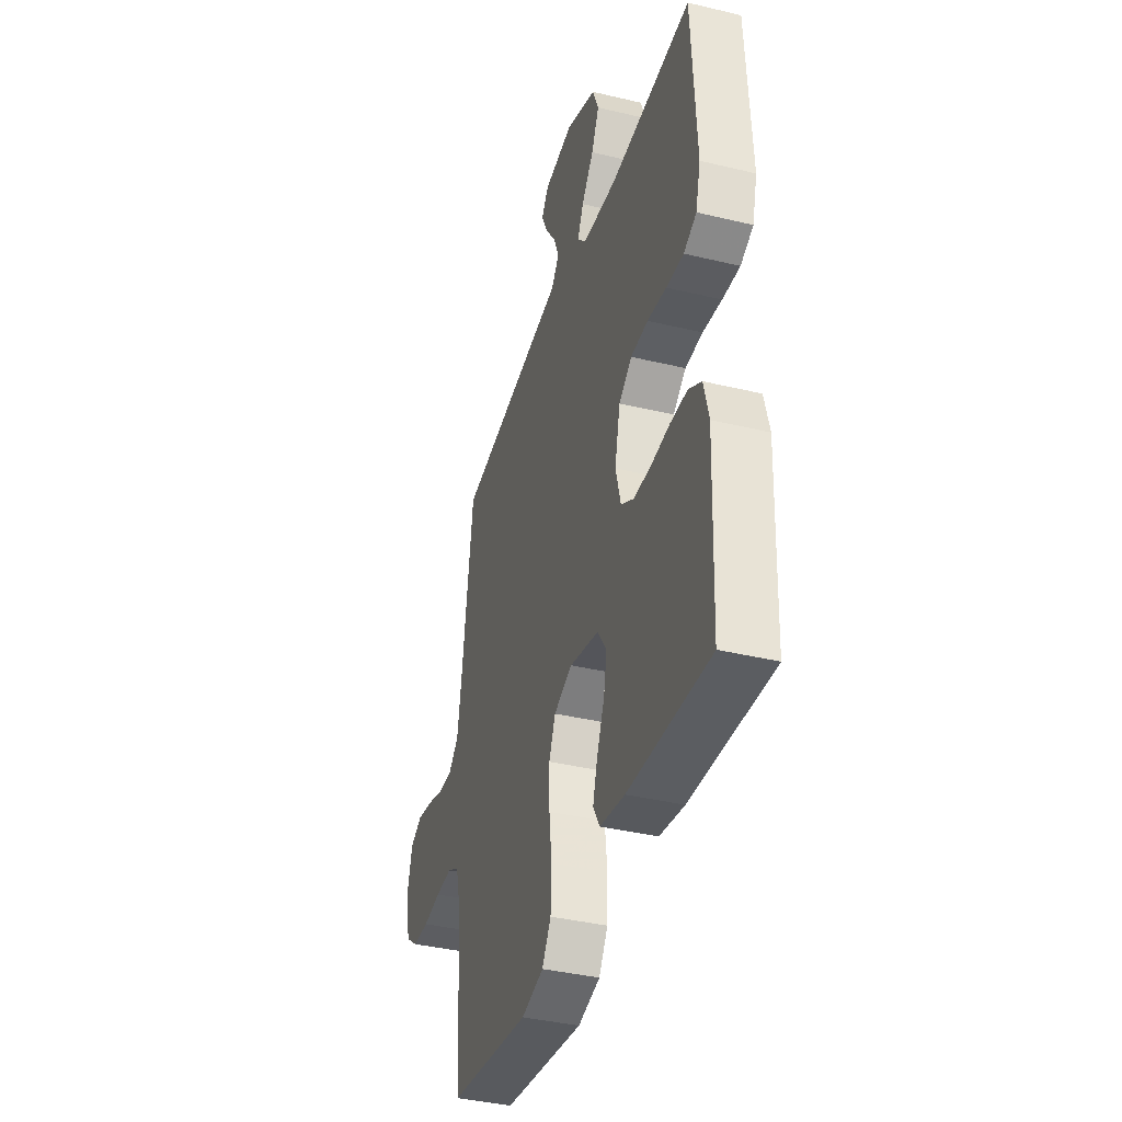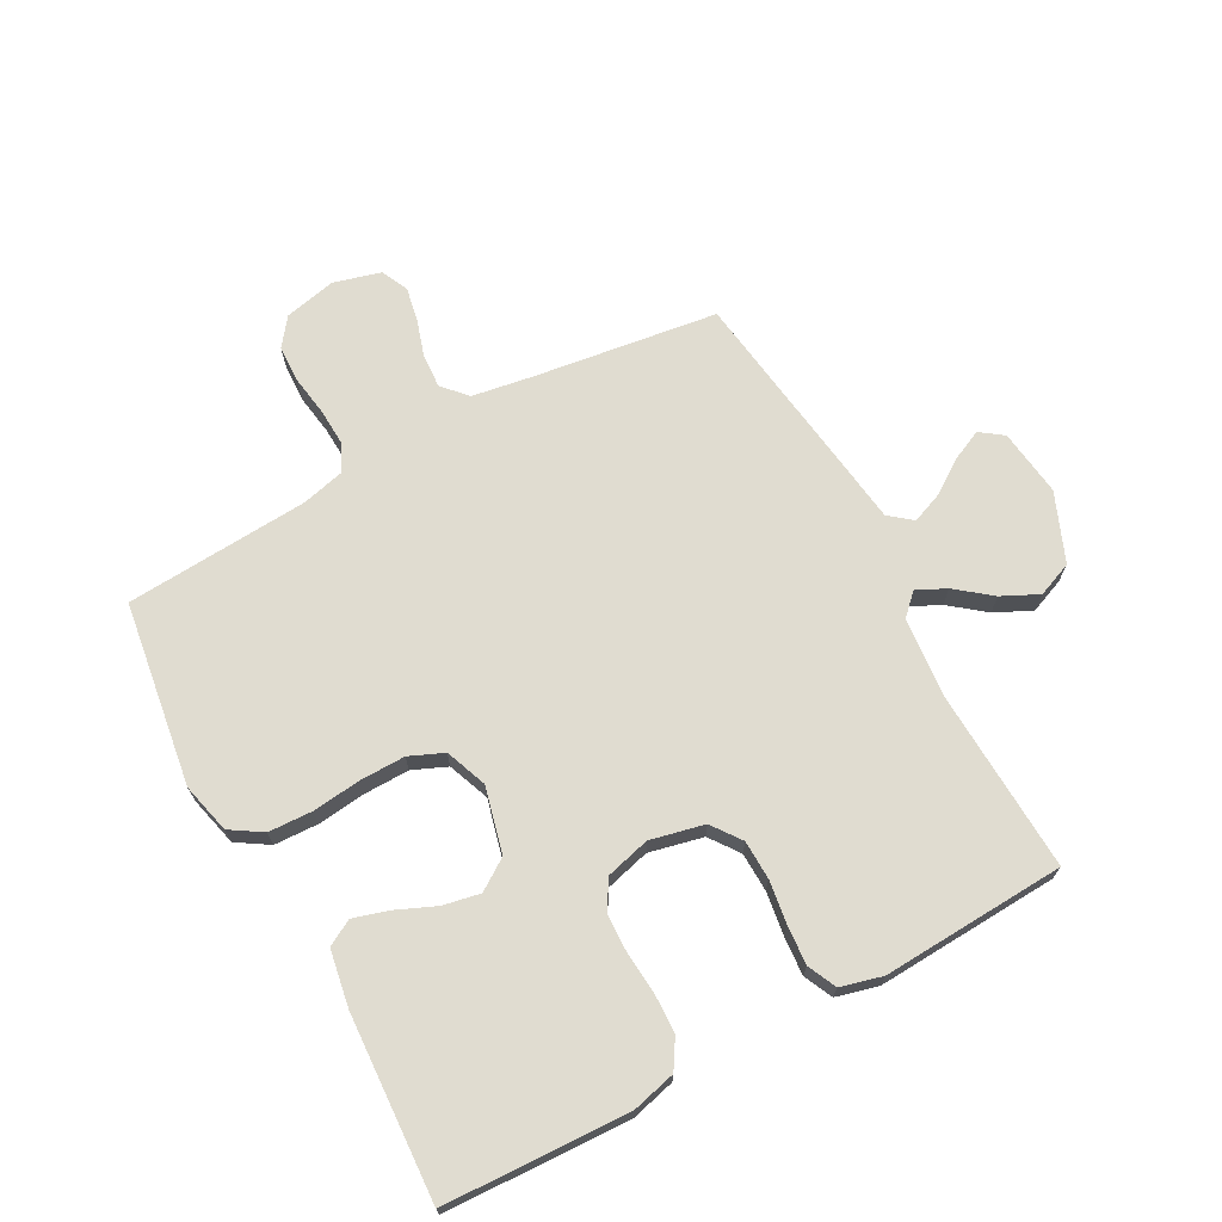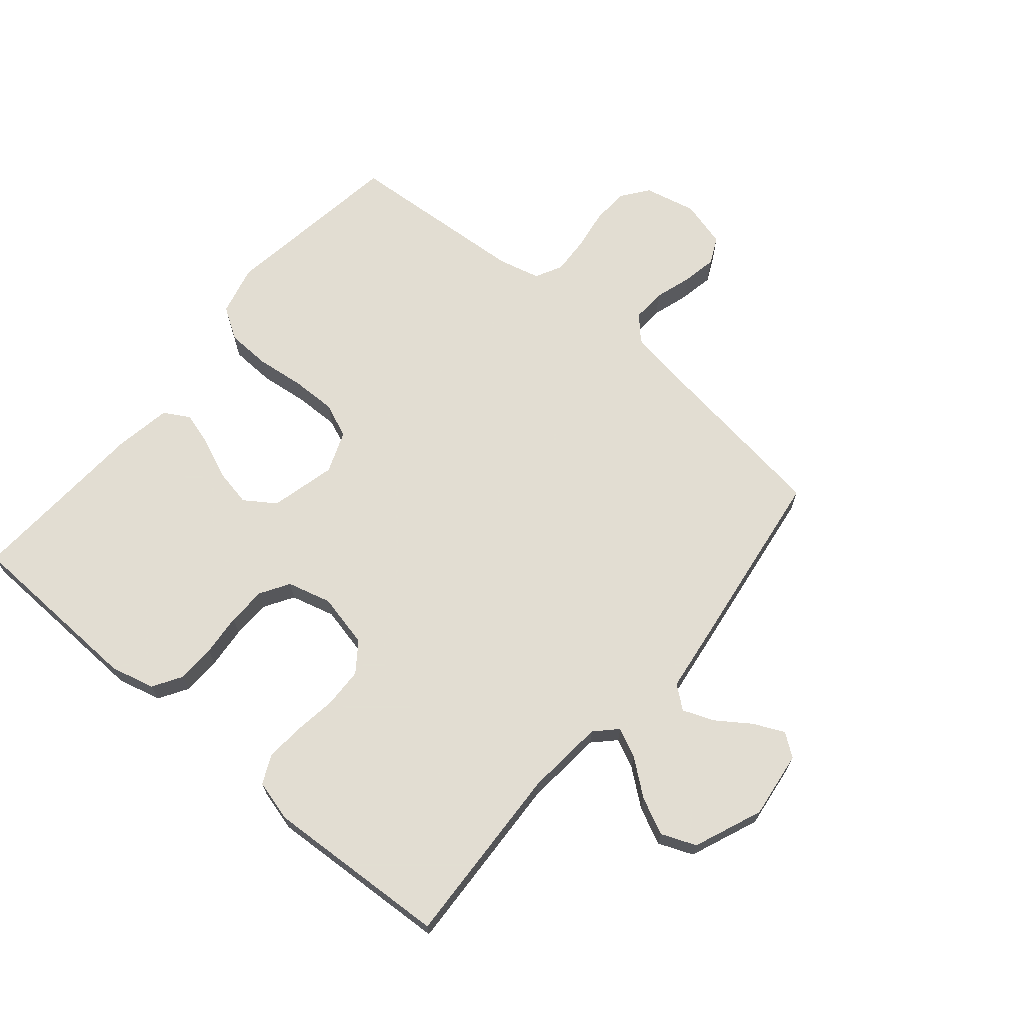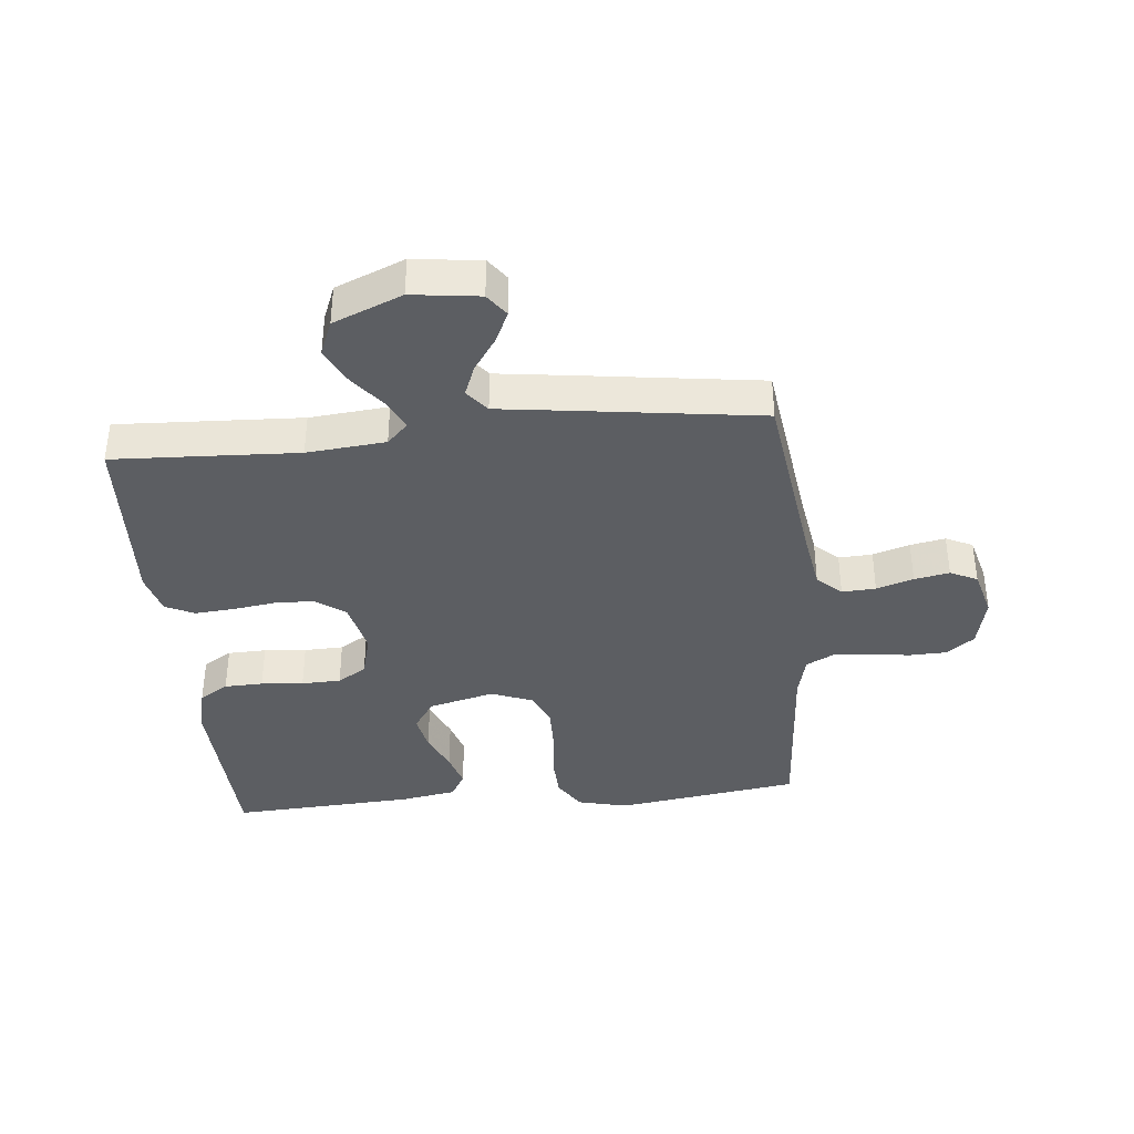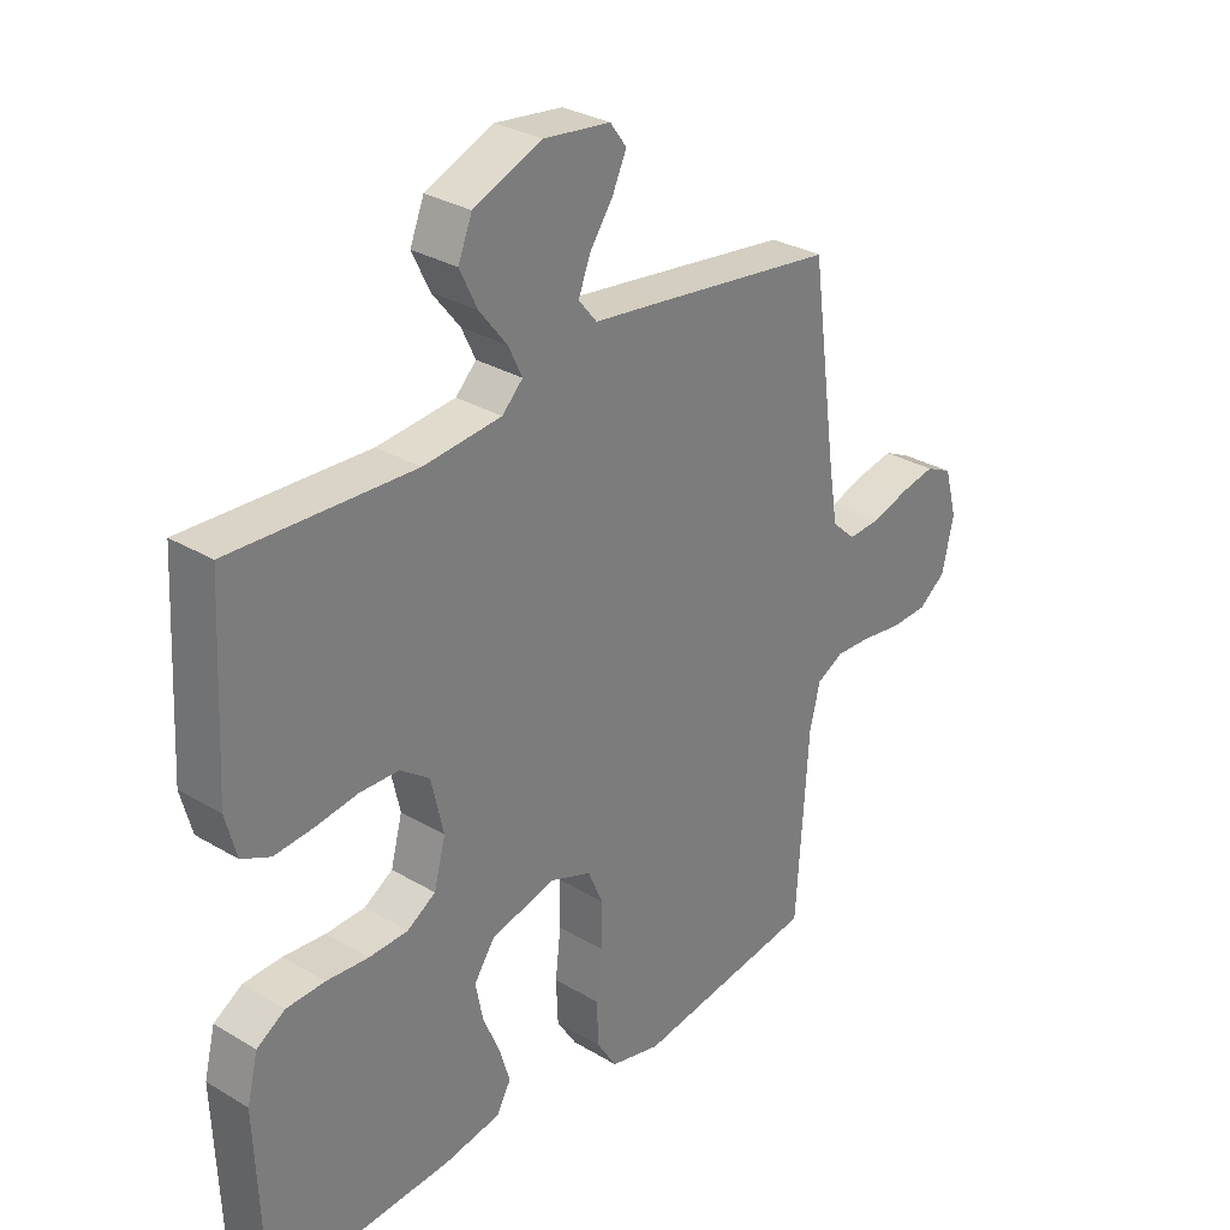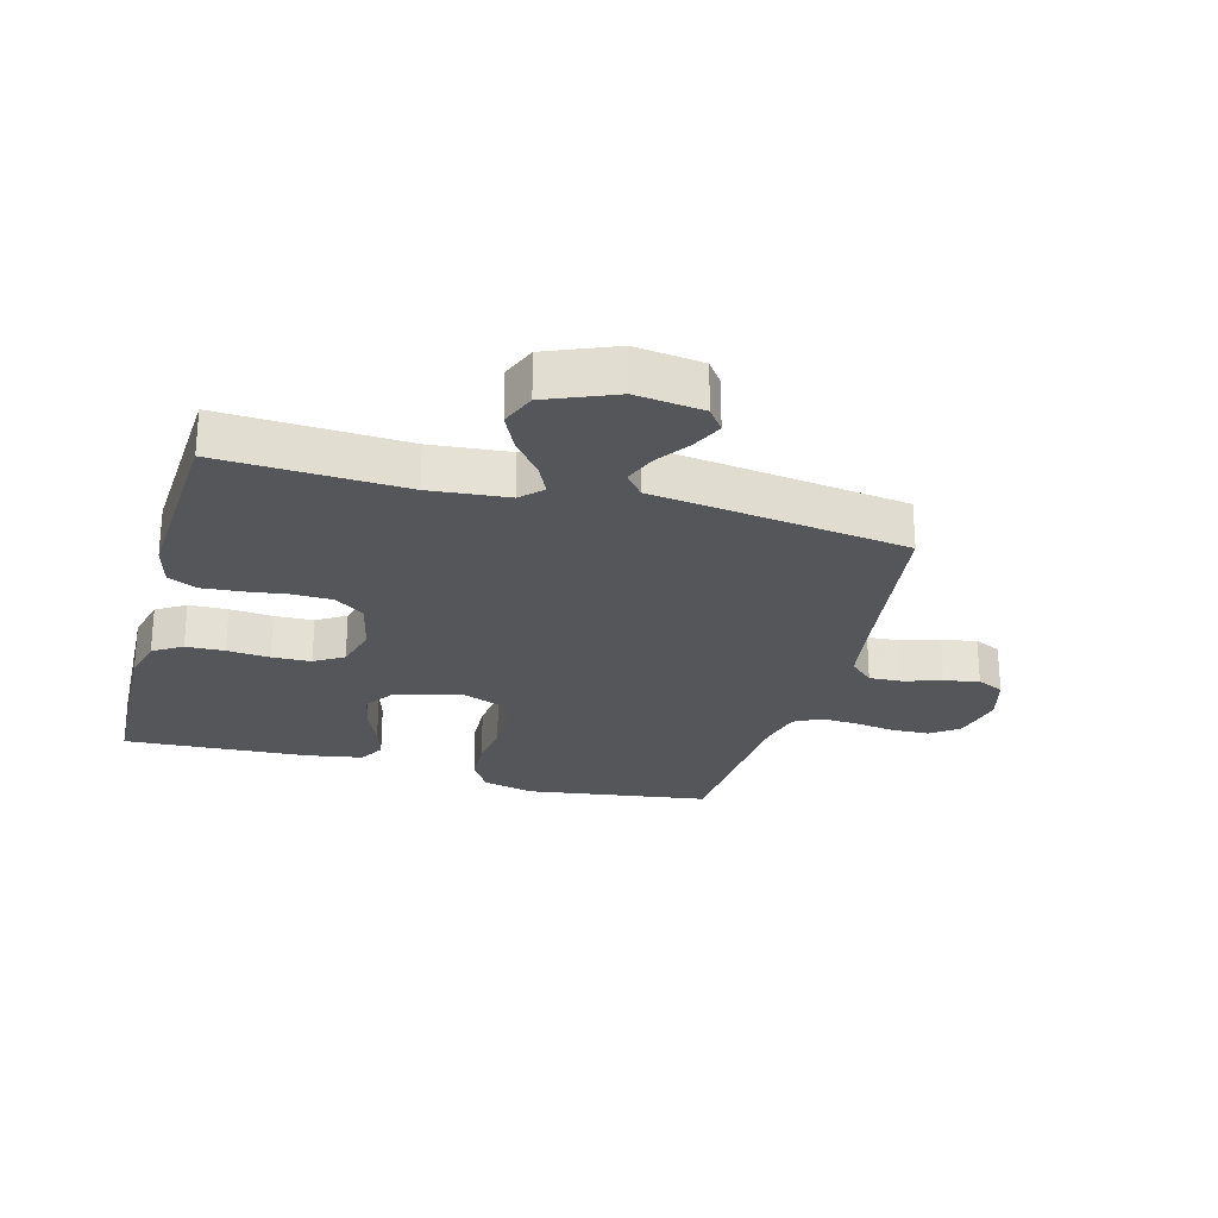
<metadata>
{"format":"obj","ext":"obj","renderer":"f3d","projection":"perspective","resolution":1024,"background":"white","views":[{"elev":-38.7,"azim":-106.8,"up":"+Z"},{"elev":69.7,"azim":-118.5,"up":"+Y"},{"elev":68.1,"azim":-50.0,"up":"+Y"},{"elev":-38.0,"azim":5.6,"up":"+Y"},{"elev":30.5,"azim":-49.3,"up":"+Z"},{"elev":-25.6,"azim":-15.3,"up":"+Y"}]}
</metadata>
<code>
v 0.5 0.07 0.5
v 0.541 0.07 0.2
v 0.557 0.07 0.101
v 0.596 0.07 0.065
v 0.651 0.07 0.068
v 0.711 0.07 0.087
v 0.768 0.07 0.098
v 0.812 0.07 0.077
v 0.833 0.07 0
v 0.814 0.07 -0.085
v 0.769 0.07 -0.119
v 0.708 0.07 -0.121
v 0.642 0.07 -0.111
v 0.581 0.07 -0.108
v 0.537 0.07 -0.131
v 0.52 0.07 -0.2
v 0.5 0.07 -0.5
v 0.2 0.07 -0.544
v 0.118 0.07 -0.524
v 0.085 0.07 -0.472
v 0.082 0.07 -0.4
v 0.091 0.07 -0.321
v 0.092 0.07 -0.247
v 0.068 0.07 -0.191
v 0 0.07 -0.165
v -0.107 0.07 -0.192
v -0.141 0.07 -0.242
v -0.129 0.07 -0.303
v -0.101 0.07 -0.368
v -0.084 0.07 -0.425
v -0.108 0.07 -0.467
v -0.2 0.07 -0.483
v -0.5 0.07 -0.5
v -0.512 0.07 -0.2
v -0.494 0.07 -0.128
v -0.447 0.07 -0.099
v -0.384 0.07 -0.097
v -0.315 0.07 -0.103
v -0.251 0.07 -0.101
v -0.204 0.07 -0.072
v -0.185 0.07 0
v -0.205 0.07 0.088
v -0.253 0.07 0.123
v -0.317 0.07 0.125
v -0.387 0.07 0.115
v -0.451 0.07 0.11
v -0.498 0.07 0.132
v -0.516 0.07 0.2
v -0.5 0.07 0.5
v -0.2 0.07 0.486
v -0.072 0.07 0.498
v -0.038 0.07 0.532
v -0.061 0.07 0.58
v -0.106 0.07 0.637
v -0.135 0.07 0.697
v -0.112 0.07 0.754
v 0 0.07 0.8
v 0.11 0.07 0.786
v 0.137 0.07 0.749
v 0.114 0.07 0.699
v 0.076 0.07 0.644
v 0.056 0.07 0.593
v 0.086 0.07 0.556
v 0.2 0.07 0.541
v 0.5 0 0.5
v 0.541 0 0.2
v 0.557 0 0.101
v 0.596 0 0.065
v 0.651 0 0.068
v 0.711 0 0.087
v 0.768 0 0.098
v 0.812 0 0.077
v 0.833 0 0
v 0.814 0 -0.085
v 0.769 0 -0.119
v 0.708 0 -0.121
v 0.642 0 -0.111
v 0.581 0 -0.108
v 0.537 0 -0.131
v 0.52 0 -0.2
v 0.5 0 -0.5
v 0.2 0 -0.544
v 0.118 0 -0.524
v 0.085 0 -0.472
v 0.082 0 -0.4
v 0.091 0 -0.321
v 0.092 0 -0.247
v 0.068 0 -0.191
v 0 0 -0.165
v -0.107 0 -0.192
v -0.141 0 -0.242
v -0.129 0 -0.303
v -0.101 0 -0.368
v -0.084 0 -0.425
v -0.108 0 -0.467
v -0.2 0 -0.483
v -0.5 0 -0.5
v -0.512 0 -0.2
v -0.494 0 -0.128
v -0.447 0 -0.099
v -0.384 0 -0.097
v -0.315 0 -0.103
v -0.251 0 -0.101
v -0.204 0 -0.072
v -0.185 0 0
v -0.205 0 0.088
v -0.253 0 0.123
v -0.317 0 0.125
v -0.387 0 0.115
v -0.451 0 0.11
v -0.498 0 0.132
v -0.516 0 0.2
v -0.5 0 0.5
v -0.2 0 0.486
v -0.072 0 0.498
v -0.038 0 0.532
v -0.061 0 0.58
v -0.106 0 0.637
v -0.135 0 0.697
v -0.112 0 0.754
v 0 0 0.8
v 0.11 0 0.786
v 0.137 0 0.749
v 0.114 0 0.699
v 0.076 0 0.644
v 0.056 0 0.593
v 0.086 0 0.556
v 0.2 0 0.541
f 63 64 1 2
f 59 60 61
f 58 59 61
f 57 58 61
f 56 57 61
f 55 56 61
f 54 55 61
f 53 54 61
f 52 53 61 62
f 51 52 62 63
f 48 49 50
f 47 48 50
f 46 47 50
f 45 46 50
f 44 45 50
f 43 44 50 51
f 63 2 3
f 51 63 3
f 43 51 3
f 42 43 3
f 36 37 38
f 35 36 38
f 34 35 38
f 33 34 38
f 32 33 38
f 31 32 38
f 30 31 38
f 29 30 38
f 28 29 38
f 27 28 38 39
f 26 27 39 40
f 20 21 22
f 19 20 22
f 18 19 22
f 17 18 22
f 16 17 22
f 15 16 22 23
f 14 15 23 24
f 11 12 13
f 10 11 13
f 9 10 13
f 8 9 13
f 7 8 13
f 6 7 13
f 5 6 13
f 4 5 13 14
f 14 24 25
f 4 14 25
f 3 4 25
f 42 3 25
f 41 42 25
f 25 26 40 41
f 66 65 128 127
f 125 124 123
f 125 123 122
f 125 122 121
f 125 121 120
f 125 120 119
f 125 119 118
f 125 118 117
f 126 125 117 116
f 127 126 116 115
f 114 113 112
f 114 112 111
f 114 111 110
f 114 110 109
f 114 109 108
f 115 114 108 107
f 67 66 127
f 67 127 115
f 67 115 107
f 67 107 106
f 102 101 100
f 102 100 99
f 102 99 98
f 102 98 97
f 102 97 96
f 102 96 95
f 102 95 94
f 102 94 93
f 102 93 92
f 103 102 92 91
f 104 103 91 90
f 86 85 84
f 86 84 83
f 86 83 82
f 86 82 81
f 86 81 80
f 87 86 80 79
f 88 87 79 78
f 77 76 75
f 77 75 74
f 77 74 73
f 77 73 72
f 77 72 71
f 77 71 70
f 77 70 69
f 78 77 69 68
f 89 88 78
f 89 78 68
f 89 68 67
f 89 67 106
f 89 106 105
f 105 104 90 89
f 1 65 66 2
f 2 66 67 3
f 3 67 68 4
f 4 68 69 5
f 5 69 70 6
f 6 70 71 7
f 7 71 72 8
f 8 72 73 9
f 9 73 74 10
f 10 74 75 11
f 11 75 76 12
f 12 76 77 13
f 13 77 78 14
f 14 78 79 15
f 15 79 80 16
f 16 80 81 17
f 17 81 82 18
f 18 82 83 19
f 19 83 84 20
f 20 84 85 21
f 21 85 86 22
f 22 86 87 23
f 23 87 88 24
f 24 88 89 25
f 25 89 90 26
f 26 90 91 27
f 27 91 92 28
f 28 92 93 29
f 29 93 94 30
f 30 94 95 31
f 31 95 96 32
f 32 96 97 33
f 33 97 98 34
f 34 98 99 35
f 35 99 100 36
f 36 100 101 37
f 37 101 102 38
f 38 102 103 39
f 39 103 104 40
f 40 104 105 41
f 41 105 106 42
f 42 106 107 43
f 43 107 108 44
f 44 108 109 45
f 45 109 110 46
f 46 110 111 47
f 47 111 112 48
f 48 112 113 49
f 49 113 114 50
f 50 114 115 51
f 51 115 116 52
f 52 116 117 53
f 53 117 118 54
f 54 118 119 55
f 55 119 120 56
f 56 120 121 57
f 57 121 122 58
f 58 122 123 59
f 59 123 124 60
f 60 124 125 61
f 61 125 126 62
f 62 126 127 63
f 63 127 128 64
f 64 128 65 1

</code>
